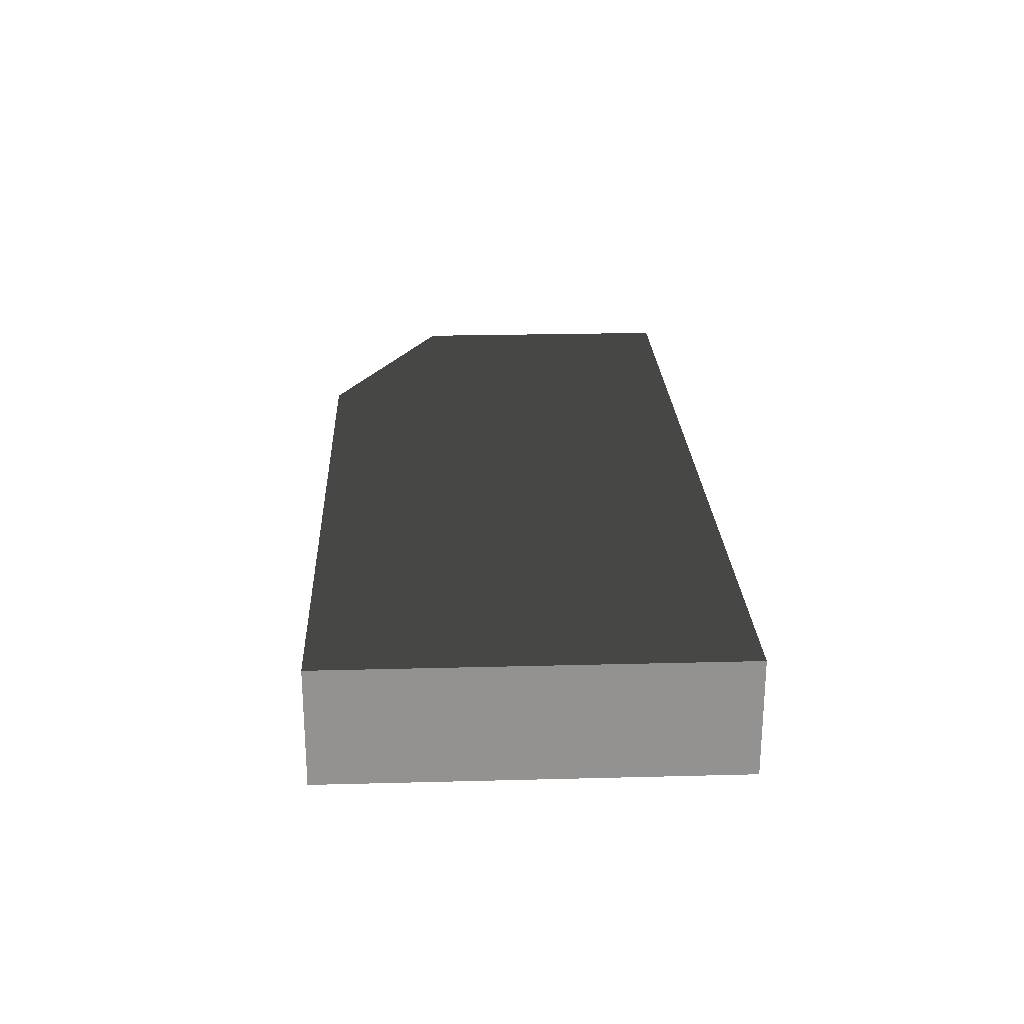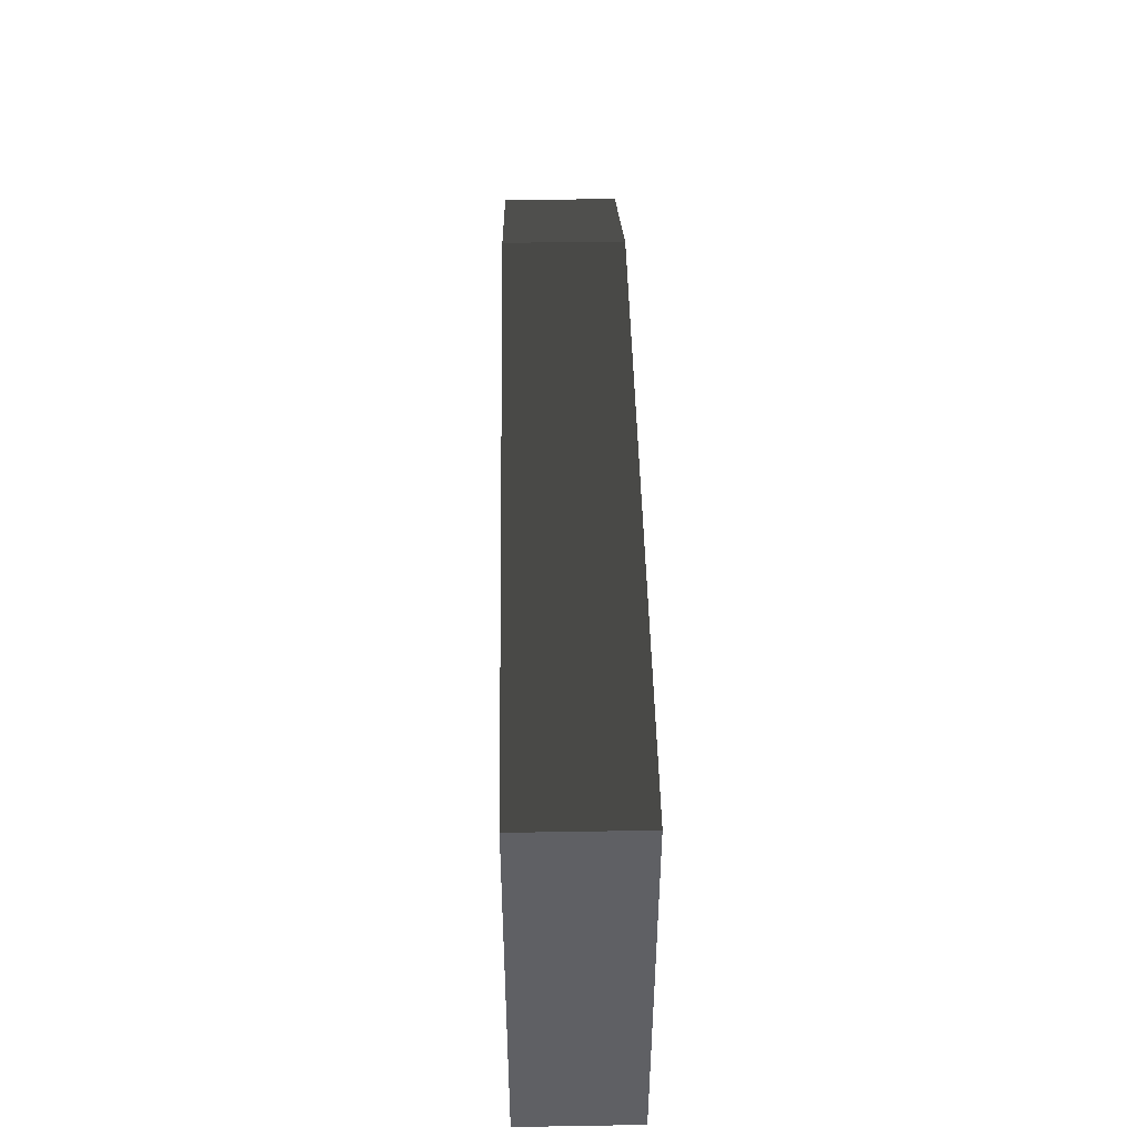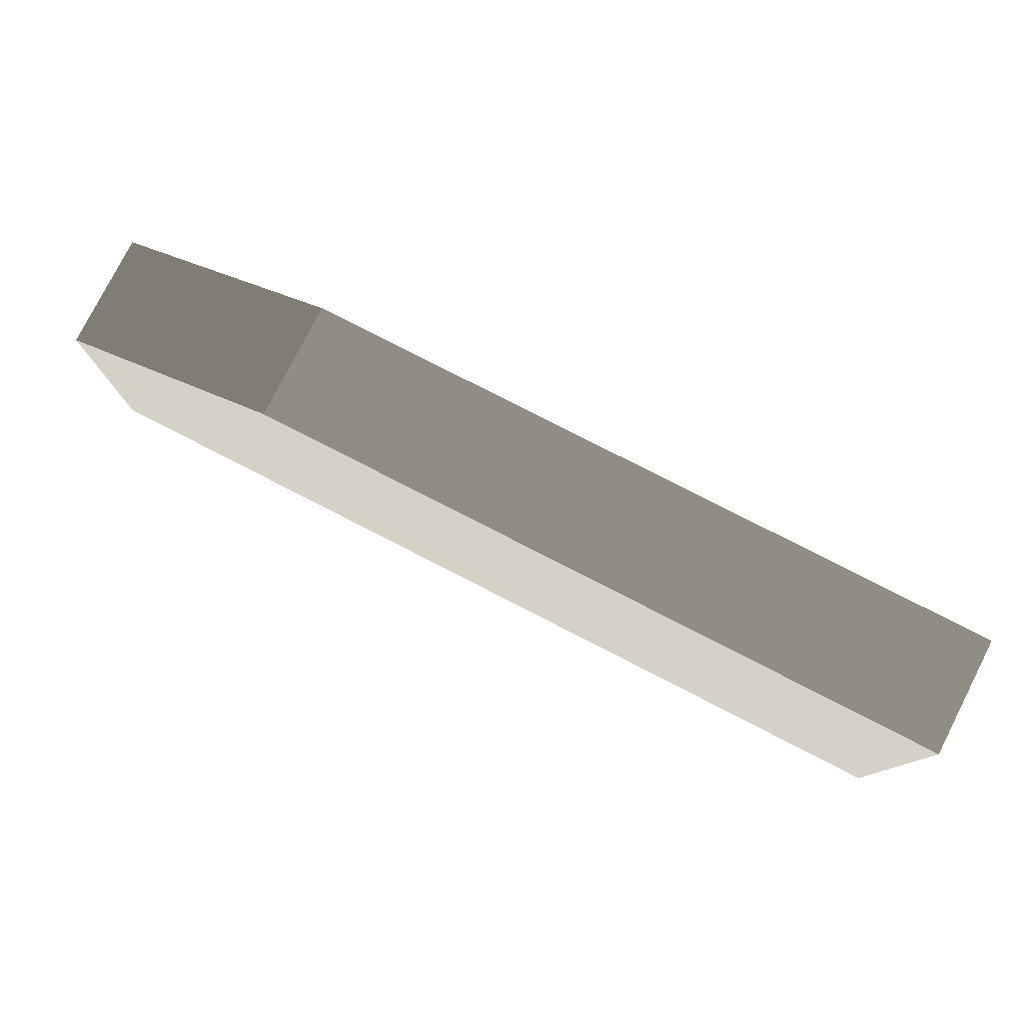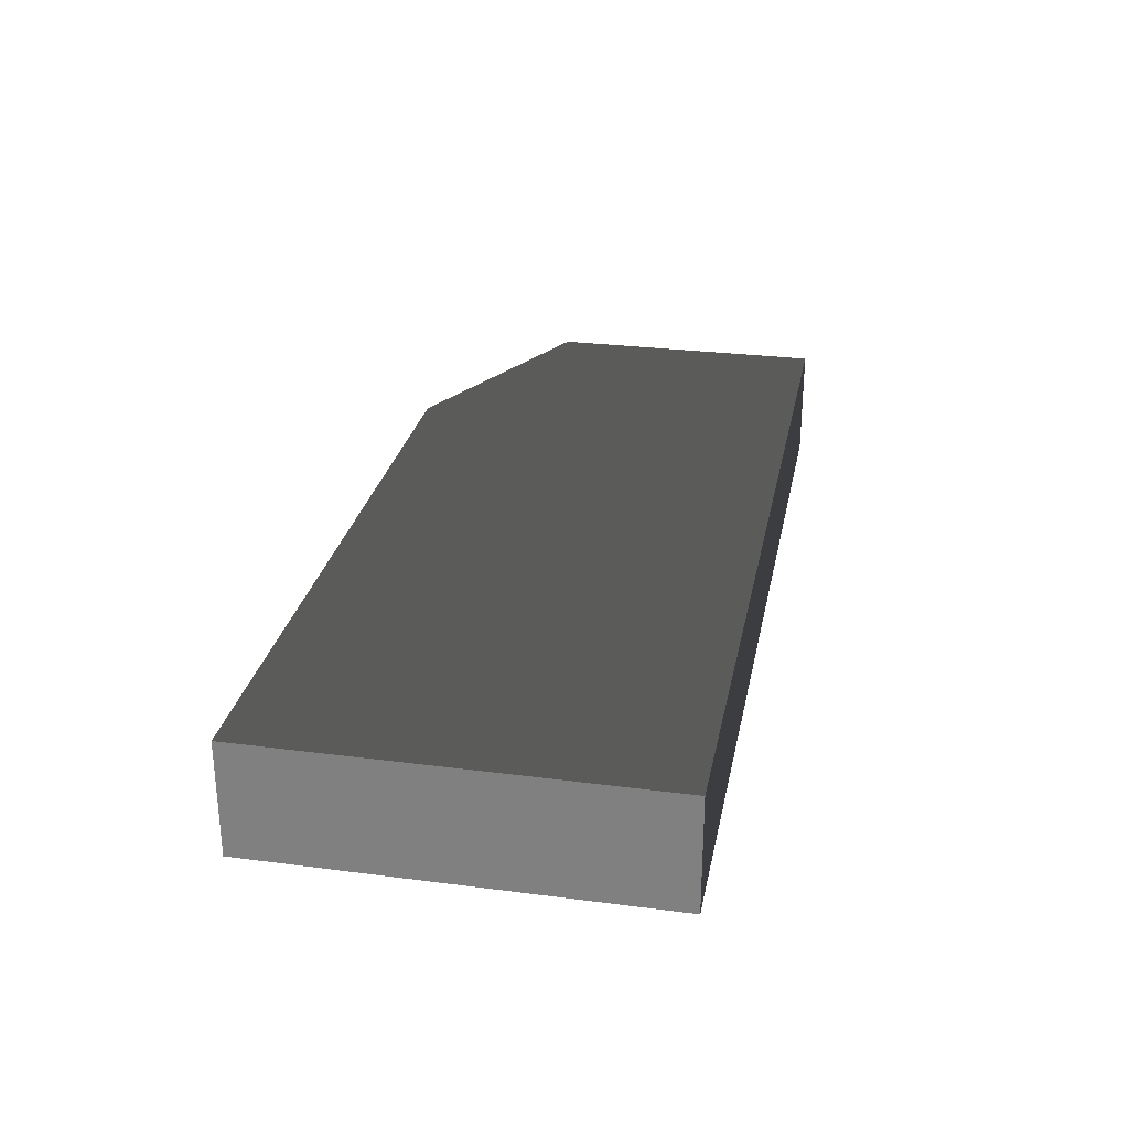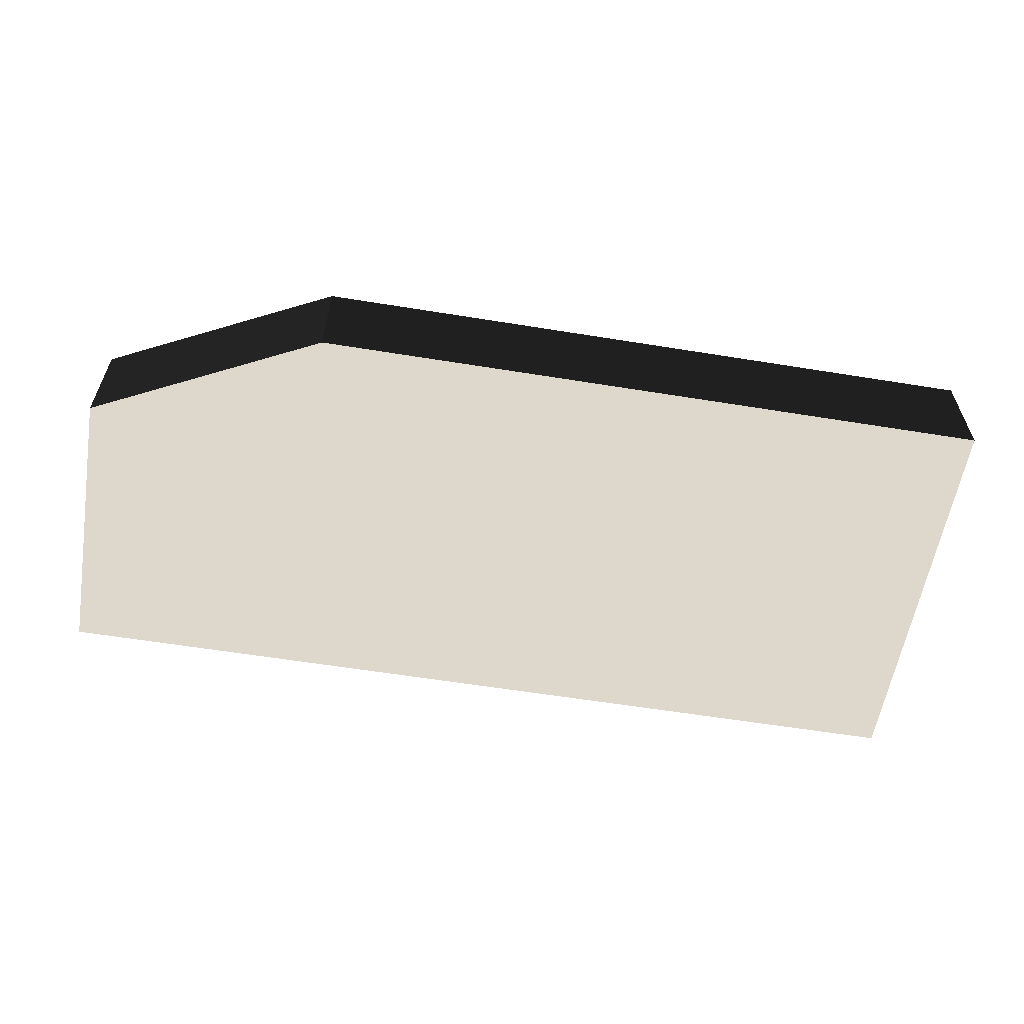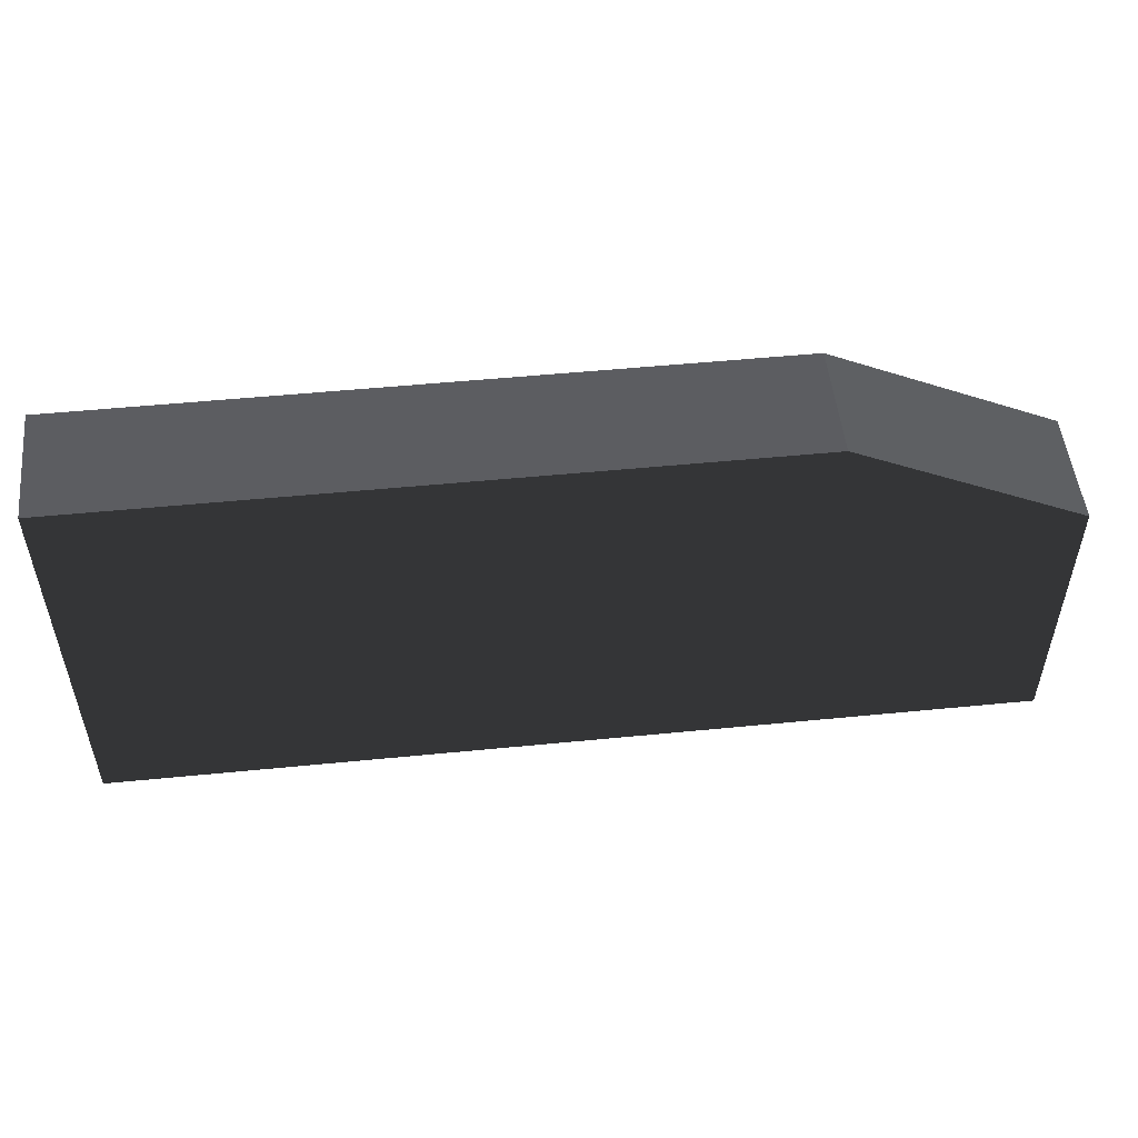
<metadata>
{"format":"obj","ext":"obj","renderer":"f3d","projection":"perspective","resolution":1024,"background":"white","views":[{"elev":23.8,"azim":-92.5,"up":"+Z"},{"elev":45.3,"azim":-91.1,"up":"+Y"},{"elev":79.0,"azim":-152.9,"up":"+Y"},{"elev":28.0,"azim":-78.9,"up":"+Z"},{"elev":-58.9,"azim":170.5,"up":"+Z"},{"elev":51.7,"azim":-6.1,"up":"+Y"}]}
</metadata>
<code>
v -47.04 0.56 -11.76
v -47.04 4.48 -11.76
v -47.04 0.56 -12.88
v -47.04 4.48 -12.88
v -38.08 0.56 -11.76
v -40.32 4.48 -11.76
v -38.08 3.36 -11.76
v -38.08 0.56 -12.88
v -40.32 4.48 -12.88
v -38.08 3.36 -12.88
f 1 1 2
f 1 2 4
f 1 4 3
f 2 2 1
f 2 1 5
f 2 5 7
f 2 7 6
f 1 1 3
f 1 3 8
f 1 8 5
f 4 4 2
f 4 2 6
f 4 6 9
f 3 3 4
f 3 4 9
f 3 9 10
f 3 10 8
f 9 9 6
f 9 6 7
f 9 7 10
f 7 7 5
f 7 5 8
f 7 8 10

</code>
